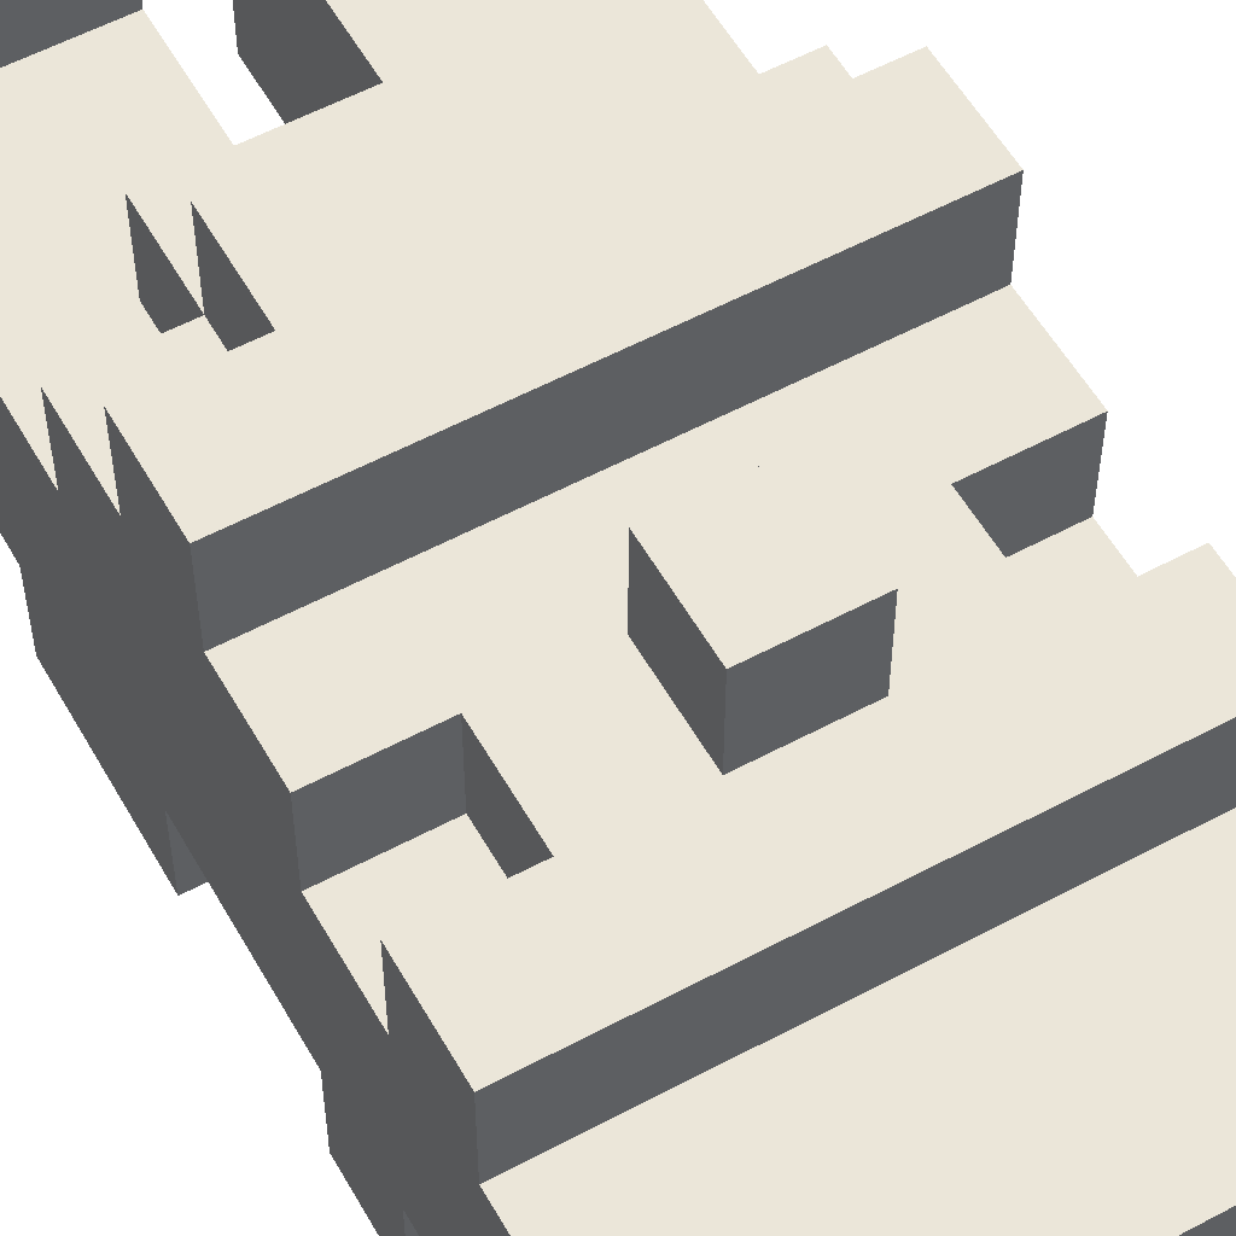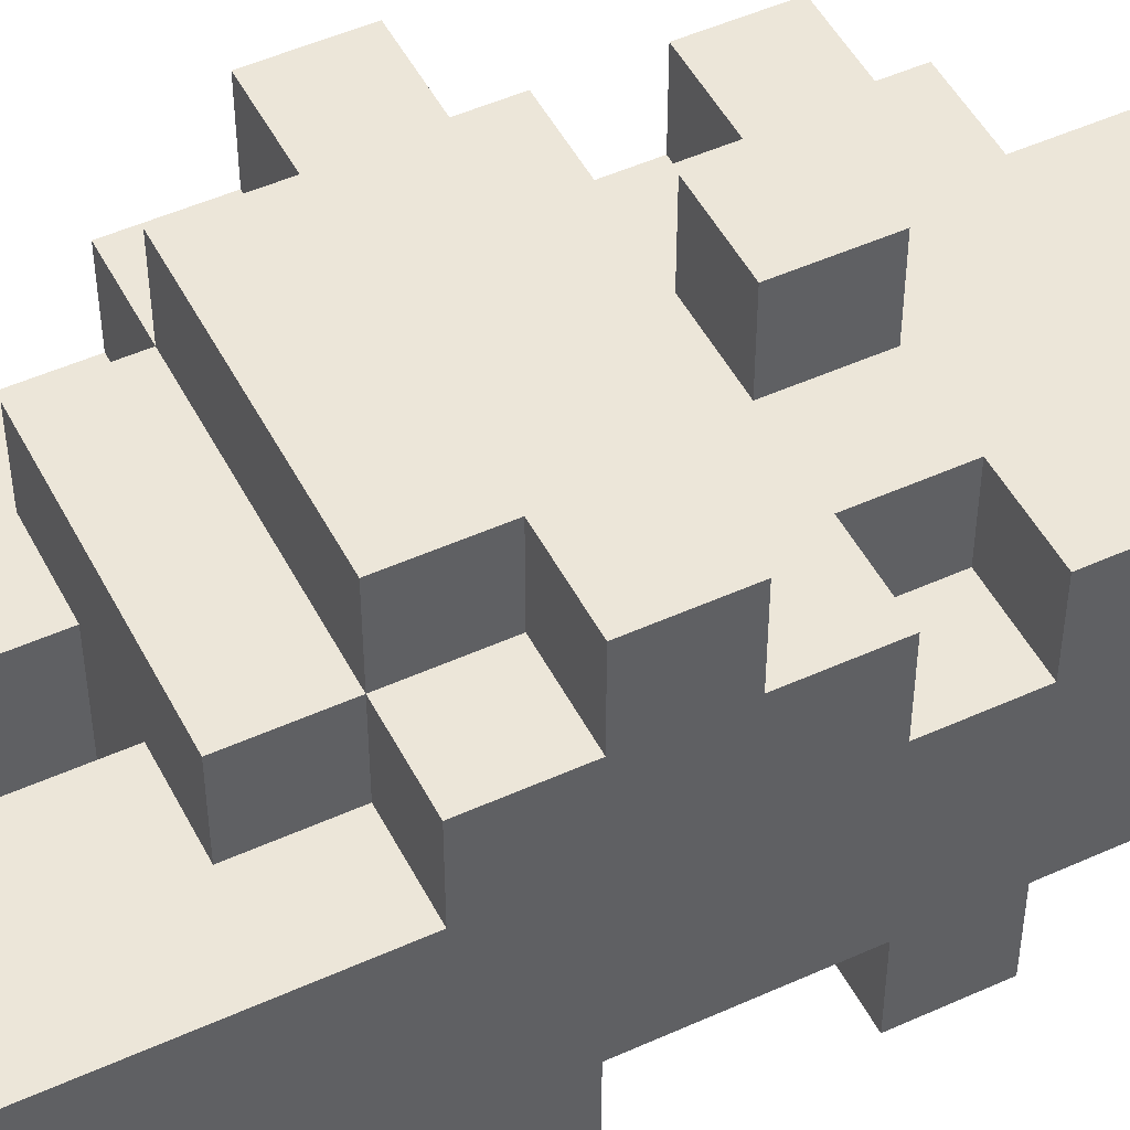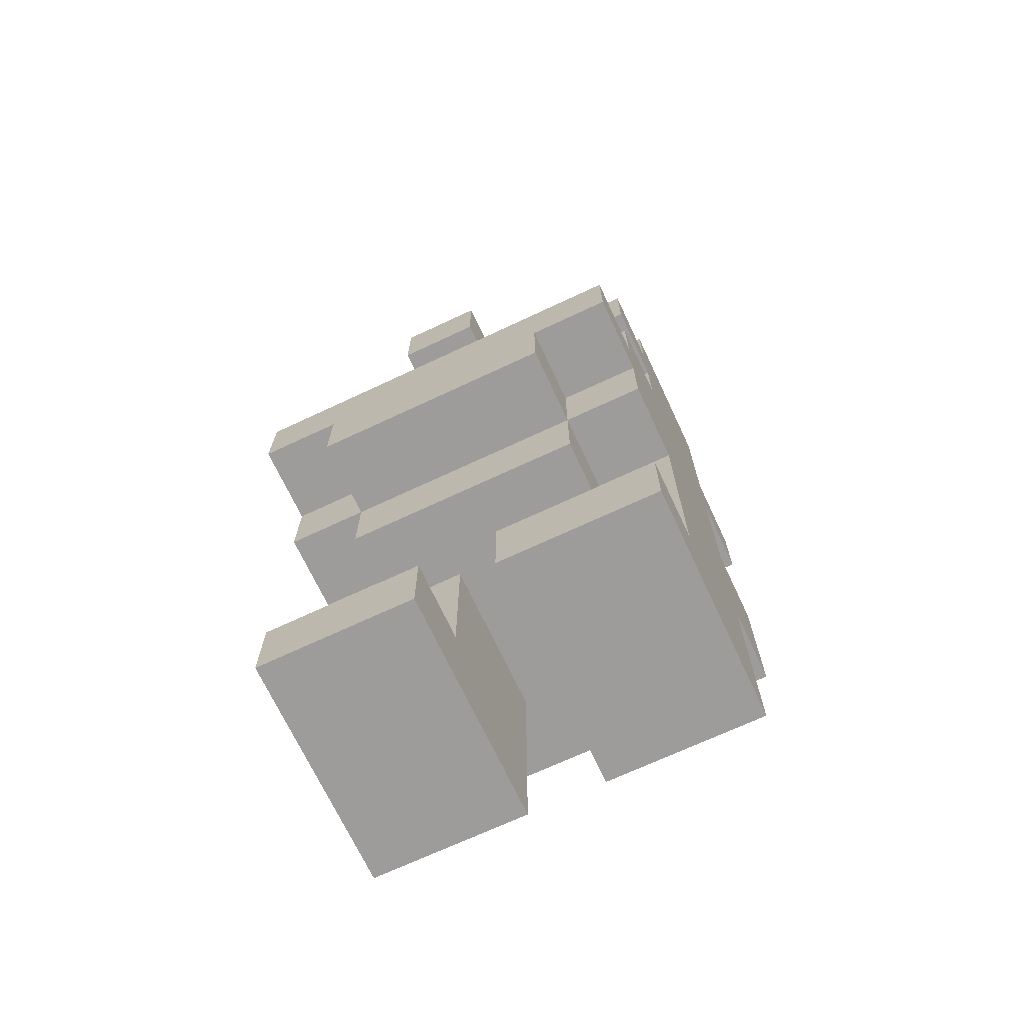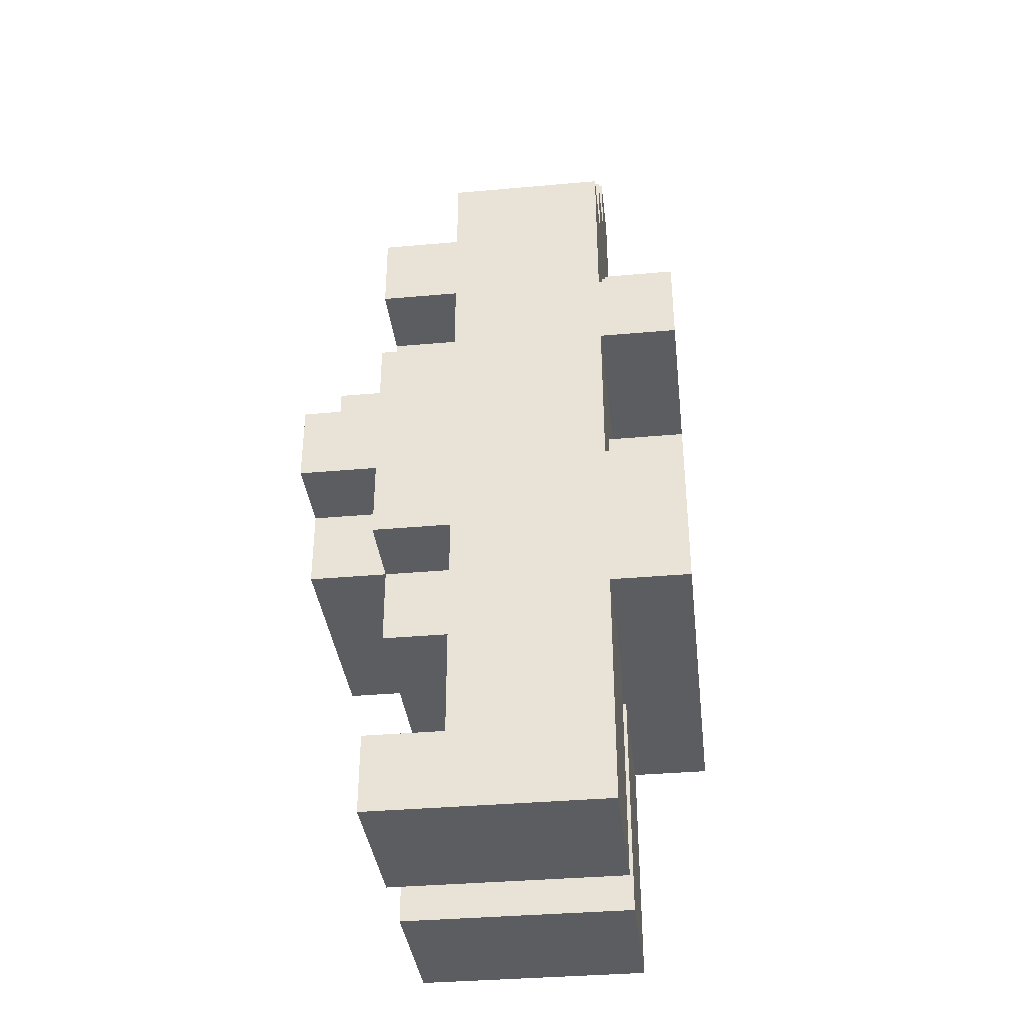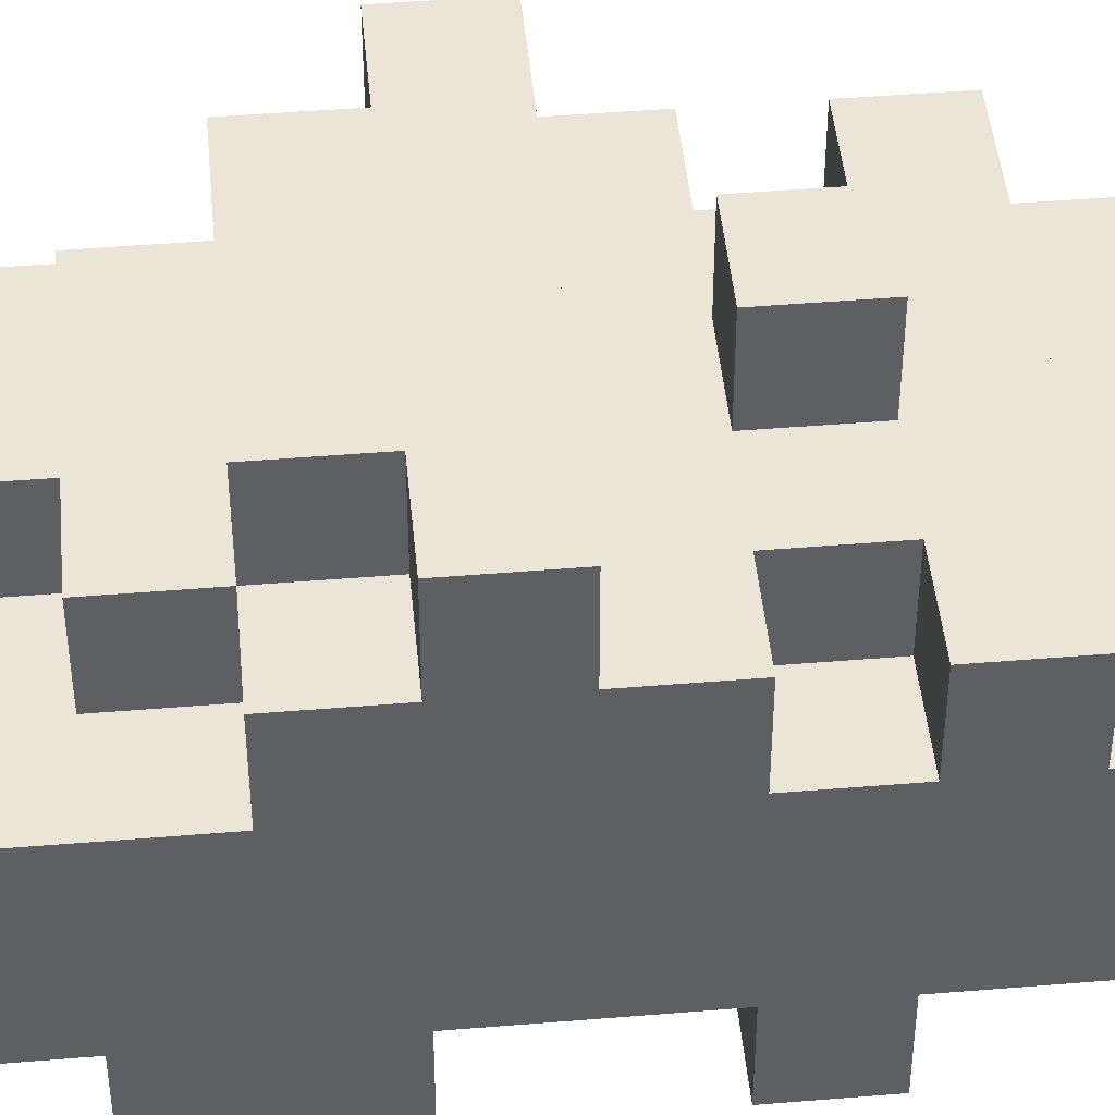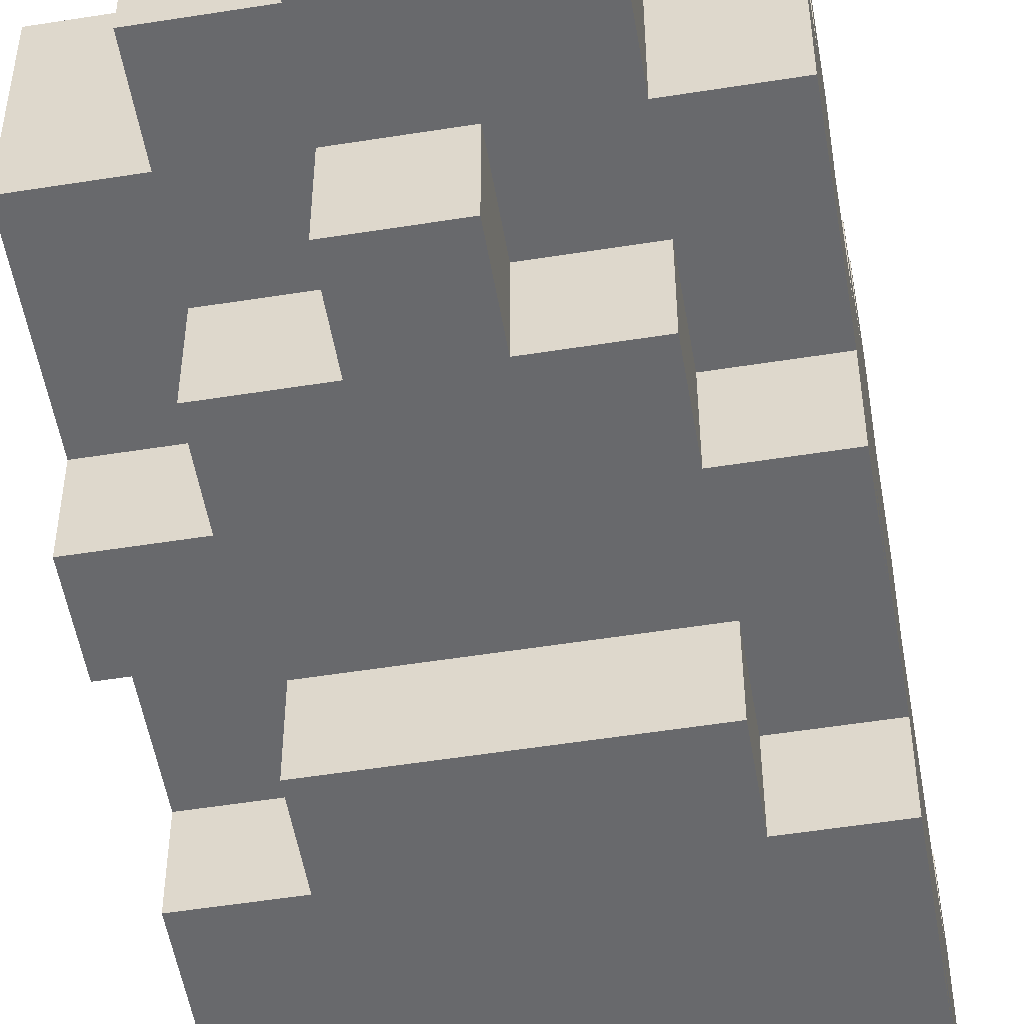
<metadata>
{"format":"obj","ext":"obj","renderer":"f3d","projection":"perspective","resolution":1024,"background":"white","views":[{"elev":56.1,"azim":150.7,"up":"+Z"},{"elev":49.4,"azim":63.4,"up":"+Z"},{"elev":-70.1,"azim":25.1,"up":"+Y"},{"elev":-36.6,"azim":96.6,"up":"+Y"},{"elev":45.9,"azim":84.6,"up":"+Z"},{"elev":-52.8,"azim":-170.3,"up":"+Z"}]}
</metadata>
<code>
v -2.5 2 -0.5
v -2.5 3 -0.5
v -2.5 3 -1.5
v -2.5 2 -1.5
v -2.5 4 1.5
v -2.5 5 1.5
v -2.5 5 0.5
v -2.5 4 0.5
v -2.5 6 0.5
v -2.5 6 -0.5
v -2.5 5 -0.5
v -0.5 11 -0.5
v -0.5 12 -0.5
v -0.5 12 -1.5
v -0.5 11 -1.5
v -2.5 6 -1.5
v -2.5 5 -1.5
v -2.5 4 -0.5
v -2.5 4 -1.5
v -2.5 7 -1.5
v -2.5 8 -1.5
v -2.5 8 -2.5
v -2.5 7 -2.5
v -1.5 8 -1.5
v -1.5 9 -1.5
v -1.5 9 -2.5
v -1.5 8 -2.5
v -2.5 6 1.5
v -2.5 4 -2.5
v -2.5 3 -2.5
v -1.5 5 -1.5
v -1.5 6 -1.5
v -1.5 6 -2.5
v -1.5 5 -2.5
v -1.5 4 2.5
v -1.5 5 2.5
v -1.5 5 1.5
v -1.5 4 1.5
v 0.5 1 -0.5
v 0.5 2 -0.5
v 0.5 2 -1.5
v 0.5 1 -1.5
v -2.5 1 -0.5
v -2.5 1 -1.5
v -2.5 0 1.5
v -2.5 1 1.5
v -2.5 1 0.5
v -2.5 0 0.5
v 0.5 0 1.5
v 0.5 1 1.5
v 0.5 1 0.5
v 0.5 0 0.5
v -2.5 3 0.5
v 0.5 2 0.5
v -2.5 2 0.5
v 0.5 0 -0.5
v 0.5 0 -1.5
v -2.5 0 -0.5
v -2.5 0 -1.5
v -2.5 8 -0.5
v -2.5 9 -0.5
v -2.5 9 -1.5
v -2.5 8 0.5
v -2.5 9 0.5
v -2.5 7 -0.5
v -2.5 7 0.5
v -1.5 7 1.5
v -1.5 8 1.5
v -1.5 8 0.5
v -1.5 7 0.5
v -2.5 5 2.5
v -2.5 6 2.5
v -0.5 7 2.5
v -0.5 8 2.5
v -0.5 8 1.5
v -0.5 7 1.5
v 0.5 3 -0.5
v 0.5 3 -1.5
v -2.5 5 -2.5
v -1.5 3 1.5
v -1.5 4 0.5
v -1.5 3 0.5
v -2.5 7 1.5
v 0.5 3 0.5
v -1.5 10 0.5
v -1.5 11 0.5
v -1.5 11 -0.5
v -1.5 10 -0.5
v -1.5 11 -1.5
v -1.5 10 -1.5
v -2.5 10 0.5
v -2.5 10 -0.5
v -2.5 10 -1.5
v -0.5 9 -1.5
v -0.5 10 -1.5
v -0.5 10 -2.5
v -0.5 9 -2.5
v -2.5 8 1.5
v -2.5 9 1.5
v 2.5 2 -0.5
v 2.5 2 -1.5
v 2.5 3 -1.5
v 2.5 3 -0.5
v 0.5 11 -0.5
v 0.5 11 -1.5
v 0.5 12 -1.5
v 0.5 12 -0.5
v 2.5 5 0.5
v 2.5 5 -0.5
v 2.5 6 -0.5
v 2.5 6 0.5
v -0.5 2 -0.5
v -0.5 2 -1.5
v -0.5 3 -1.5
v -0.5 3 -0.5
v 2.5 4 1.5
v 2.5 4 0.5
v 2.5 5 1.5
v 2.5 5 2.5
v 2.5 6 1.5
v 2.5 6 2.5
v 2.5 7 -0.5
v 2.5 7 -1.5
v 2.5 8 -1.5
v 2.5 8 -0.5
v 1.5 8 -1.5
v 1.5 8 -2.5
v 1.5 9 -2.5
v 1.5 9 -1.5
v 2.5 3 -2.5
v 2.5 4 -2.5
v 2.5 4 -1.5
v 2.5 7 0.5
v 2.5 8 0.5
v 1.5 5 -1.5
v 1.5 5 -2.5
v 1.5 6 -2.5
v 1.5 6 -1.5
v 2.5 4 -0.5
v 2.5 5 -1.5
v 1.5 4 2.5
v 1.5 4 1.5
v 1.5 5 1.5
v 1.5 5 2.5
v 2.5 1 -0.5
v 2.5 1 -1.5
v -0.5 1 -0.5
v -0.5 1 -1.5
v -0.5 0 1.5
v -0.5 0 0.5
v -0.5 1 0.5
v -0.5 1 1.5
v 2.5 0 1.5
v 2.5 0 0.5
v 2.5 1 0.5
v 2.5 1 1.5
v 2.5 6 -1.5
v 2.5 3 0.5
v 2.5 2 0.5
v -0.5 2 0.5
v 2.5 0 -0.5
v 2.5 0 -1.5
v -0.5 0 -0.5
v -0.5 0 -1.5
v 2.5 9 -0.5
v 2.5 9 0.5
v 1.5 7 1.5
v 1.5 7 0.5
v 1.5 8 0.5
v 1.5 8 1.5
v 2.5 9 -1.5
v 0.5 7 2.5
v 0.5 7 1.5
v 0.5 8 1.5
v 0.5 8 2.5
v 2.5 5 -2.5
v 1.5 3 1.5
v 1.5 3 0.5
v 1.5 4 0.5
v 2.5 7 1.5
v -0.5 3 0.5
v 2.5 7 -2.5
v 2.5 8 -2.5
v 1.5 10 0.5
v 1.5 10 -0.5
v 1.5 11 -0.5
v 1.5 11 0.5
v 1.5 10 -1.5
v 1.5 11 -1.5
v 2.5 10 -0.5
v 2.5 10 0.5
v 2.5 10 -1.5
v 0.5 9 -1.5
v 0.5 9 -2.5
v 0.5 10 -2.5
v 0.5 10 -1.5
v 2.5 8 1.5
v 2.5 9 1.5
v 1.5 6 2.5
v -0.5 10 0.5
v 0.5 10 0.5
v 0.5 11 0.5
v -0.5 11 0.5
v 0.5 4 2.5
v 0.5 5 2.5
v -0.5 4 2.5
v -0.5 5 2.5
v -1.5 0 1.5
v -1.5 1 1.5
v 1.5 0 1.5
v 1.5 1 1.5
v 0.5 9 0.5
v 1.5 9 0.5
v -0.5 9 0.5
v -1.5 9 0.5
v 1.5 1 0.5
v 1.5 2 0.5
v -1.5 1 0.5
v -1.5 2 0.5
v 1.5 9 1.5
v 0.5 9 1.5
v -0.5 9 1.5
v -1.5 9 1.5
v 0.5 6 2.5
v -0.5 6 2.5
v -1.5 6 2.5
v 0.5 3 1.5
v 0.5 4 1.5
v -0.5 3 1.5
v -0.5 4 1.5
v 1.5 6 1.5
v 0.5 6 1.5
v -0.5 6 1.5
v -1.5 6 1.5
v -1.5 3 -1.5
v -1.5 2 -1.5
v 1.5 2 -1.5
v 1.5 3 -1.5
v -1.5 7 -2.5
v -0.5 8 -2.5
v -0.5 7 -2.5
v 0.5 8 -2.5
v 0.5 7 -2.5
v 1.5 7 -2.5
v 1.5 3 -2.5
v 1.5 4 -2.5
v 0.5 3 -2.5
v 0.5 4 -2.5
v -0.5 3 -2.5
v -0.5 4 -2.5
v -1.5 3 -2.5
v -1.5 4 -2.5
v -0.5 6 -2.5
v -0.5 5 -2.5
v 0.5 5 -2.5
v 0.5 6 -2.5
v 1.5 1 -1.5
v -1.5 1 -1.5
v 1.5 0 -1.5
v -1.5 0 -1.5
v 1.5 7 -1.5
v 0.5 6 -1.5
v 0.5 7 -1.5
v -0.5 6 -1.5
v -0.5 7 -1.5
v -1.5 7 -1.5
v -1.5 0 0.5
v 1.5 0 0.5
v 1.5 0 -0.5
v -1.5 0 -0.5
f 1 2 3 4
f 5 6 7 8
f 7 9 10 11
f 12 13 14 15
f 11 10 16 17
f 2 18 19 3
f 20 21 22 23
f 24 25 26 27
f 6 28 9 7
f 3 19 29 30
f 31 32 33 34
f 35 36 37 38
f 39 40 41 42
f 43 1 4 44
f 45 46 47 48
f 49 50 51 52
f 53 8 18 2
f 51 54 40 39
f 47 55 1 43
f 56 39 42 57
f 8 7 11 18
f 58 43 44 59
f 60 61 62 21
f 63 64 61 60
f 52 51 39 56
f 48 47 43 58
f 65 60 21 20
f 66 63 60 65
f 67 68 69 70
f 71 72 28 6
f 73 74 75 76
f 40 77 78 41
f 19 17 79 29
f 80 38 81 82
f 10 65 20 16
f 9 66 65 10
f 28 83 66 9
f 54 84 77 40
f 18 11 17 19
f 55 53 2 1
f 85 86 87 88
f 88 87 89 90
f 64 91 92 61
f 61 92 93 62
f 94 95 96 97
f 98 99 64 63
f 100 101 102 103
f 104 105 106 107
f 108 109 110 111
f 112 113 114 115
f 116 117 108 118
f 119 118 120 121
f 122 123 124 125
f 126 127 128 129
f 102 130 131 132
f 118 108 111 120
f 133 122 125 134
f 135 136 137 138
f 139 132 140 109
f 141 142 143 144
f 145 146 101 100
f 147 148 113 112
f 149 150 151 152
f 153 154 155 156
f 109 140 157 110
f 158 103 139 117
f 155 145 100 159
f 117 139 109 108
f 151 147 112 160
f 161 162 146 145
f 163 164 148 147
f 134 125 165 166
f 103 102 132 139
f 154 161 145 155
f 150 163 147 151
f 167 168 169 170
f 125 124 171 165
f 172 173 174 175
f 132 131 176 140
f 177 178 179 142
f 110 157 123 122
f 111 110 122 133
f 120 111 133 180
f 159 100 103 158
f 160 112 115 181
f 123 182 183 124
f 184 185 186 187
f 185 188 189 186
f 166 165 190 191
f 165 171 192 190
f 193 194 195 196
f 197 134 166 198
f 5 38 37 6
f 12 104 107 13
f 142 116 118 143
f 144 119 121 199
f 168 133 134 169
f 200 201 202 203
f 204 141 144 205
f 206 204 205 207
f 35 206 207 36
f 45 208 209 46
f 208 149 152 209
f 49 210 211 50
f 210 153 156 211
f 212 213 184 201
f 214 212 201 200
f 215 214 200 85
f 53 82 81 8
f 178 158 117 179
f 216 155 159 217
f 51 216 217 54
f 218 151 160 219
f 47 218 219 55
f 174 170 220 221
f 75 174 221 222
f 68 75 222 223
f 205 144 199 224
f 207 205 224 225
f 66 70 69 63
f 67 76 75 68
f 173 167 170 174
f 71 36 226 72
f 36 207 225 226
f 73 172 175 74
f 227 177 142 228
f 229 227 228 230
f 80 229 230 38
f 231 120 180 167
f 232 231 167 173
f 233 232 173 76
f 234 233 76 67
f 28 234 67 83
f 217 159 158 178
f 54 217 178 84
f 219 160 181 82
f 55 219 82 53
f 85 200 203 86
f 201 184 187 202
f 64 215 85 91
f 213 166 191 184
f 170 197 198 220
f 98 68 223 99
f 4 3 235 236
f 237 238 102 101
f 15 14 106 105
f 17 16 32 31
f 236 235 114 113
f 23 22 27 239
f 239 27 240 241
f 241 240 242 243
f 243 242 127 244
f 27 26 97 240
f 240 97 194 242
f 242 194 128 127
f 245 246 131 130
f 247 248 246 245
f 249 250 248 247
f 251 252 250 249
f 30 29 252 251
f 34 33 253 254
f 95 15 105 196
f 255 256 137 136
f 257 237 101 146
f 42 41 237 257
f 258 236 113 148
f 44 4 236 258
f 250 254 255 248
f 193 196 188 129
f 25 90 95 94
f 254 253 256 255
f 135 138 157 140
f 259 257 146 162
f 57 42 257 259
f 260 258 148 164
f 59 44 258 260
f 21 62 25 24
f 252 34 254 250
f 126 129 171 124
f 246 136 176 131
f 248 255 136 246
f 41 78 238 237
f 29 79 34 252
f 138 261 123 157
f 262 263 261 138
f 264 265 263 262
f 32 266 265 264
f 16 20 266 32
f 244 127 183 182
f 196 105 189 188
f 90 89 15 95
f 62 93 90 25
f 129 188 192 171
f 97 96 195 194
f 5 8 81 38
f 142 179 117 116
f 20 23 239 266
f 266 239 241 265
f 265 241 243 263
f 263 243 244 261
f 144 143 118 119
f 238 245 130 102
f 78 247 245 238
f 114 249 247 78
f 235 251 249 114
f 3 30 251 235
f 204 228 142 141
f 206 230 228 204
f 35 38 230 206
f 45 48 267 208
f 208 267 150 149
f 49 52 268 210
f 210 268 154 153
f 181 115 77 84
f 269 259 162 161
f 56 57 259 269
f 270 260 164 163
f 58 59 260 270
f 115 114 78 77
f 268 269 161 154
f 52 56 269 268
f 267 270 163 150
f 48 58 270 267
f 71 6 37 36
f 73 76 173 172
f 227 84 178 177
f 229 181 84 227
f 80 82 181 229
f 261 244 182 123
f 170 169 134 197
f 98 63 69 68
f 13 107 106 14
f 21 24 27 22
f 199 121 120 231
f 25 94 97 26
f 193 129 128 194
f 32 264 253 33
f 203 202 104 12
f 262 138 137 256
f 46 209 218 47
f 209 152 151 218
f 50 211 216 51
f 211 156 155 216
f 264 262 256 253
f 221 220 213 212
f 222 221 212 214
f 223 222 214 215
f 224 199 231 232
f 225 224 232 233
f 72 226 234 28
f 226 225 233 234
f 74 175 174 75
f 135 140 176 136
f 17 31 34 79
f 167 180 133 168
f 83 67 70 66
f 126 124 183 127
f 86 203 12 87
f 202 187 186 104
f 104 186 189 105
f 87 12 15 89
f 91 85 88 92
f 184 191 190 185
f 92 88 90 93
f 185 190 192 188
f 95 196 195 96
f 220 198 166 213
f 99 223 215 64

</code>
